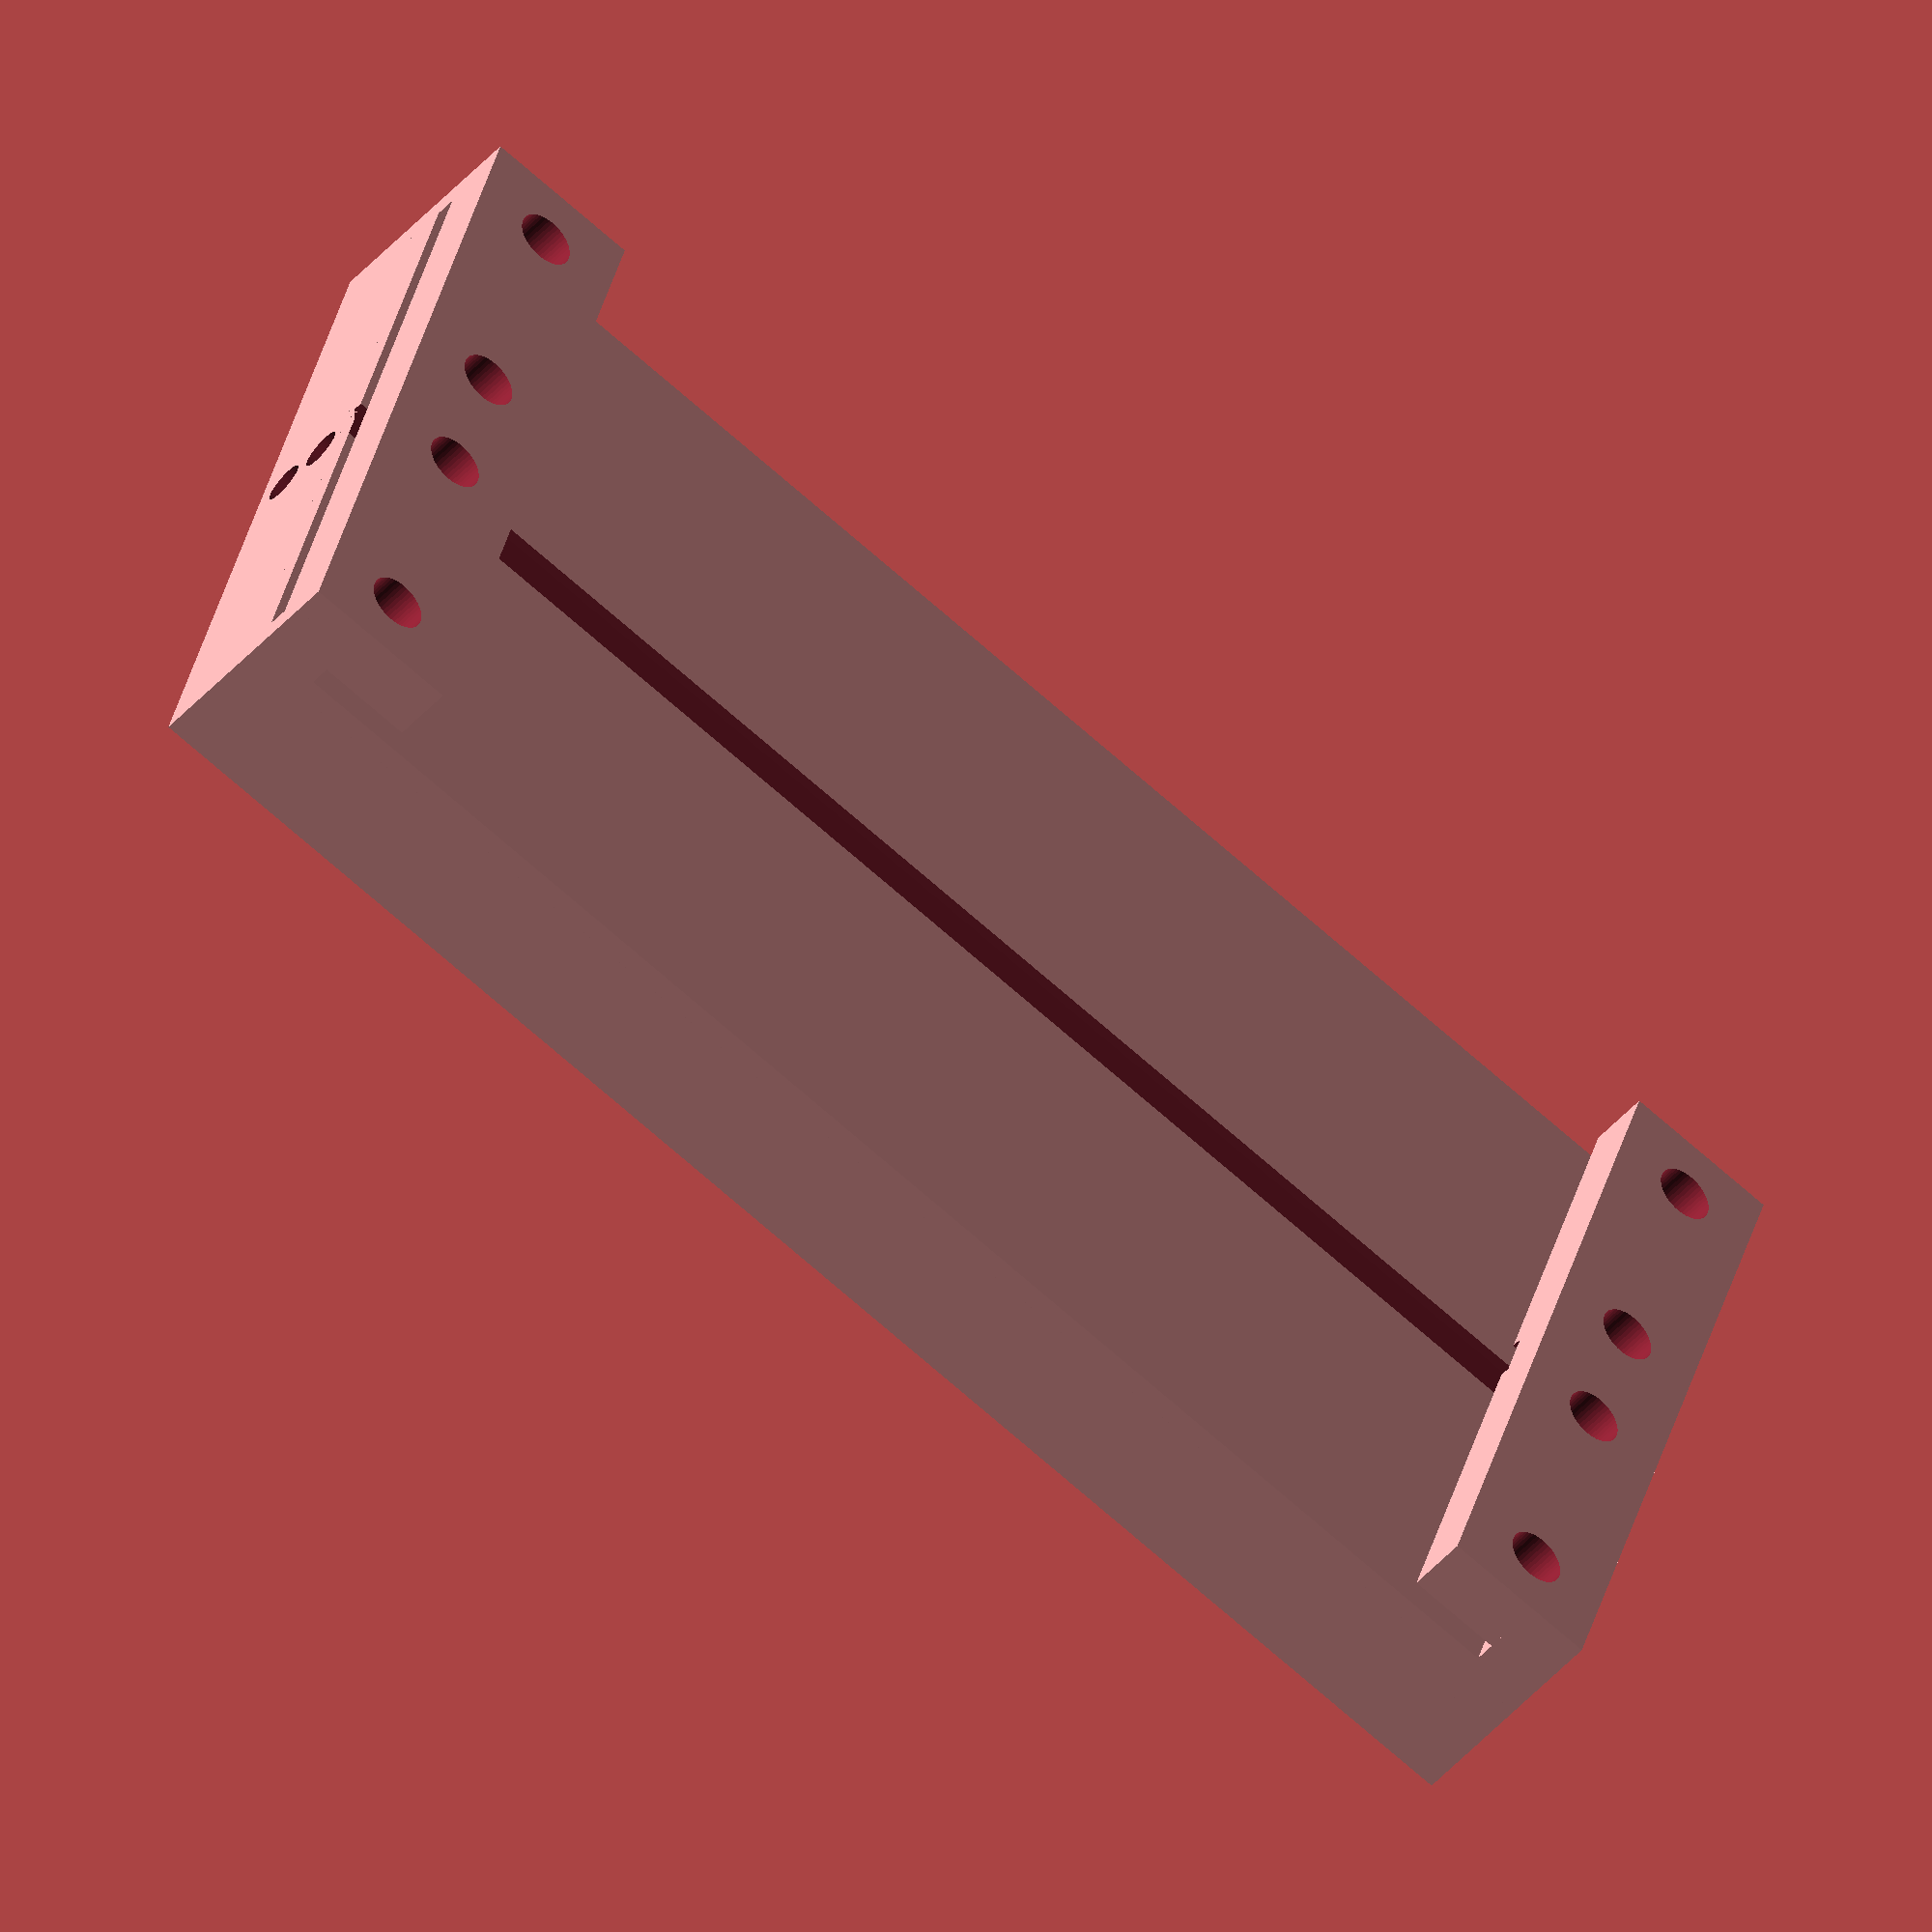
<openscad>
//  @brief
//      Velo Bling-Bling Battery Mounting Frame.
//		Kokam 700 mAh, Model SLPB393459H
//
//  @file
//      bat-m.scad
//  @author
//      Peter Schmid, peter@spyr.ch
//  @date
//      2016-05-27
//  @remark
//      Language: OpenSCAD
//  @version
//      2.1
//  @copyright
//      Peter Schmid, Zurich Switzerland
//
// 		This work (mechanical frame design) is licensed under a Creative Commons
//		Attribution-ShareAlike 4.0 International Public License. To view a copy
//		of this license, visit http://creativecommons.org/licenses/by-sa/4.0/
//		or send a letter to Creative Commons, 171 Second Street, Suite 300,
//		San Francisco, California, 94105, USA.
////////////////////////////////////////////////////////////////////////////////

// $fn=48;

// variables
////////////
bat_length = 62;
bat_width = 35;
bat_thickness = 5;


support_thickness = 1.5;
support_width = 7.6;
support_length = bat_width;

wall_thickness = 1.5;
wall_height = bat_thickness + 1;
wall_length = bat_length+2*support_width;
wall_width = bat_width+2*wall_thickness;

mutter = 5.7/2;
schraubenloch = 2.8/2;
schraubenkopf = 5/2;

strip_width = 2;


// Batterie
	*color( [1, 0, 0, 1] )
		cube([bat_length, bat_width, bat_thickness]);

// Unterteil, Batterie-Wanne
difference() {
	union() {

		// Boden
		translate([bat_length/2, bat_width/2, -support_thickness/2])
				cube([wall_length, wall_width, support_thickness], true);

		// Seitenwand
		translate([bat_length/2, bat_width/2, bat_thickness/2])
			difference() {
				cube([wall_length, wall_width, wall_height], true);
				cube([bat_length, bat_width, wall_height], true);
			}


	}

   // Nute für Speiche
	translate([bat_length/2, bat_width/2, -support_thickness+0.2])
	   cube([wall_length, 2.5, 0.6], true);

	// 1. Steg
	// 1. Loch
	translate([-support_width/2, 3.5-wall_thickness, -support_thickness])
		cylinder(h=20, r=schraubenloch, center=true, $fn=48);
	// Aussparung Mutter
	translate([-support_width/2, 3.5-wall_thickness, wall_height-1.5])
		cylinder(h=3, r=mutter, center=true, $fn=6);
	// 2. Loch
	translate([-support_width/2, bat_width/2-3.5, -support_thickness])
		cylinder(h=20, r=schraubenloch, center=true, $fn=48);
	// Aussparung Mutter
	translate([-support_width/2, bat_width/2-3.5, wall_height-1.5])
		cylinder(h=3, r=mutter, center=true, $fn=6);
	// 3. Loch
	translate([-support_width/2, bat_width/2+3.5, -support_thickness])
		cylinder(h=20, r=schraubenloch, center=true, $fn=48);
	// Aussparung Mutter
	translate([-support_width/2, bat_width/2+3.5, wall_height-1.5])
		cylinder(h=3, r=mutter, center=true, $fn=6);
	// 4. Loch
	translate([-support_width/2, wall_width-wall_thickness-3.5, -support_thickness])
		cylinder(h=20, r=schraubenloch, center=true, $fn=48);
	// Aussparung Mutter
	translate([-support_width/2, wall_width-wall_thickness-3.5, wall_height-1.5])
		cylinder(h=3, r=mutter, center=true, $fn=6);

	// 2. Steg
	// 1. Loch
	translate([bat_length+support_width/2, 3.5-wall_thickness, -support_thickness])
		cylinder(h=20, r=schraubenloch, center=true, $fn=48);
	// Aussparung Mutter
	translate([bat_length+support_width/2, 3.5-wall_thickness, wall_height-1.5])
		cylinder(h=3, r=mutter, center=true, $fn=6);
	// 2. Loch
	translate([bat_length+support_width/2, bat_width/2-3.5, -support_thickness])
		cylinder(h=20, r=schraubenloch, center=true, $fn=48);
	// Aussparung Mutter
	translate([bat_length+support_width/2, bat_width/2-3.5, wall_height-1.5])
		cylinder(h=3, r=mutter, center=true, $fn=6);
	// 3. Loch
	translate([bat_length+support_width/2, bat_width/2+3.5, -support_thickness])
		cylinder(h=20, r=schraubenloch, center=true, $fn=48);
	// Aussparung Mutter
	translate([bat_length+support_width/2, bat_width/2+3.5, wall_height-1.5])
			cylinder(h=3, r=mutter, center=true, $fn=6);
	// 4. Loch
	translate([bat_length+support_width/2, wall_width-wall_thickness-3.5, -support_thickness])
		cylinder(h=20, r=schraubenloch, center=true, $fn=48);
	// Aussparung Mutter
	translate([bat_length+support_width/2, wall_width-wall_thickness-3.5, wall_height-1.5])
		cylinder(h=3, r=mutter, center=true, $fn=6);

   // 1. Loch Speisung
	translate([0, support_length/2, wall_height/2-2])
		rotate([0,90,0])
			cylinder(h=20, r=2/2, center=true, $fn=48);
   // 2. Loch Speisung
	translate([0, support_length/2, wall_height/2+0.7])
		rotate([0,90,0])
			cylinder(h=20, r=2/2, center=true, $fn=48);

}




// Befestigungsstege
translate([0, 0, -4]) {
	difference() {
		union() {
			// 1. Steg
			translate([-support_width, -wall_thickness, -support_thickness])
				cube([support_width, wall_width, 2*support_thickness]);

			// 2. Steg
			translate([bat_length, -wall_thickness, -support_thickness])
				cube([support_width, wall_width, 2*support_thickness]);
		}

		// 1. Steg
		// 1. Loch
		translate([-support_width/2, 3.5-wall_thickness, -support_thickness])
			cylinder(h=20, r=schraubenloch, center=true, $fn=48);
		// 2. Loch
		translate([-support_width/2, bat_width/2-3.5, -support_thickness])
			cylinder(h=20, r=schraubenloch, center=true, $fn=48);
		// 3. Loch
		translate([-support_width/2, bat_width/2+3.5, -support_thickness])
			cylinder(h=20, r=schraubenloch, center=true, $fn=48);
		// 4. Loch
		translate([-support_width/2, wall_width-wall_thickness-3.5, -support_thickness])
			cylinder(h=20, r=schraubenloch, center=true, $fn=48);

		// 2. Steg
		// 1. Loch
		translate([bat_length+support_width/2, 3.5-wall_thickness, -support_thickness])
			cylinder(h=20, r=schraubenloch, center=true, $fn=48);
		// 2. Loch
		translate([bat_length+support_width/2, bat_width/2-3.5, -support_thickness])
			cylinder(h=20, r=schraubenloch, center=true, $fn=48);
		// 3. Loch
		translate([bat_length+support_width/2, bat_width/2+3.5, -support_thickness])
			cylinder(h=20, r=schraubenloch, center=true, $fn=48);
		// 4. Loch
		translate([bat_length+support_width/2, wall_width-wall_thickness-3.5, -support_thickness])
			cylinder(h=20, r=schraubenloch, center=true, $fn=48);

	   // Nute für Speiche
		translate([bat_length/2, bat_width/2, support_thickness-0.2])
		   cube([wall_length, 2.5, 0.6], true);

	}
}


// Verbinder
union() {
	translate([-support_width, -wall_thickness, -4])
		cube([3, wall_thickness, 5]);
	translate([-support_width, bat_width, -4])
		cube([3, wall_thickness, 5]);

	translate([bat_length+support_width-3, -wall_thickness, -4])
		cube([3, wall_thickness, 5]);
	translate([bat_length+support_width-3, bat_width, -4])
		cube([3, wall_thickness, 5]);
}

</openscad>
<views>
elev=46.3 azim=163.7 roll=141.3 proj=o view=wireframe
</views>
